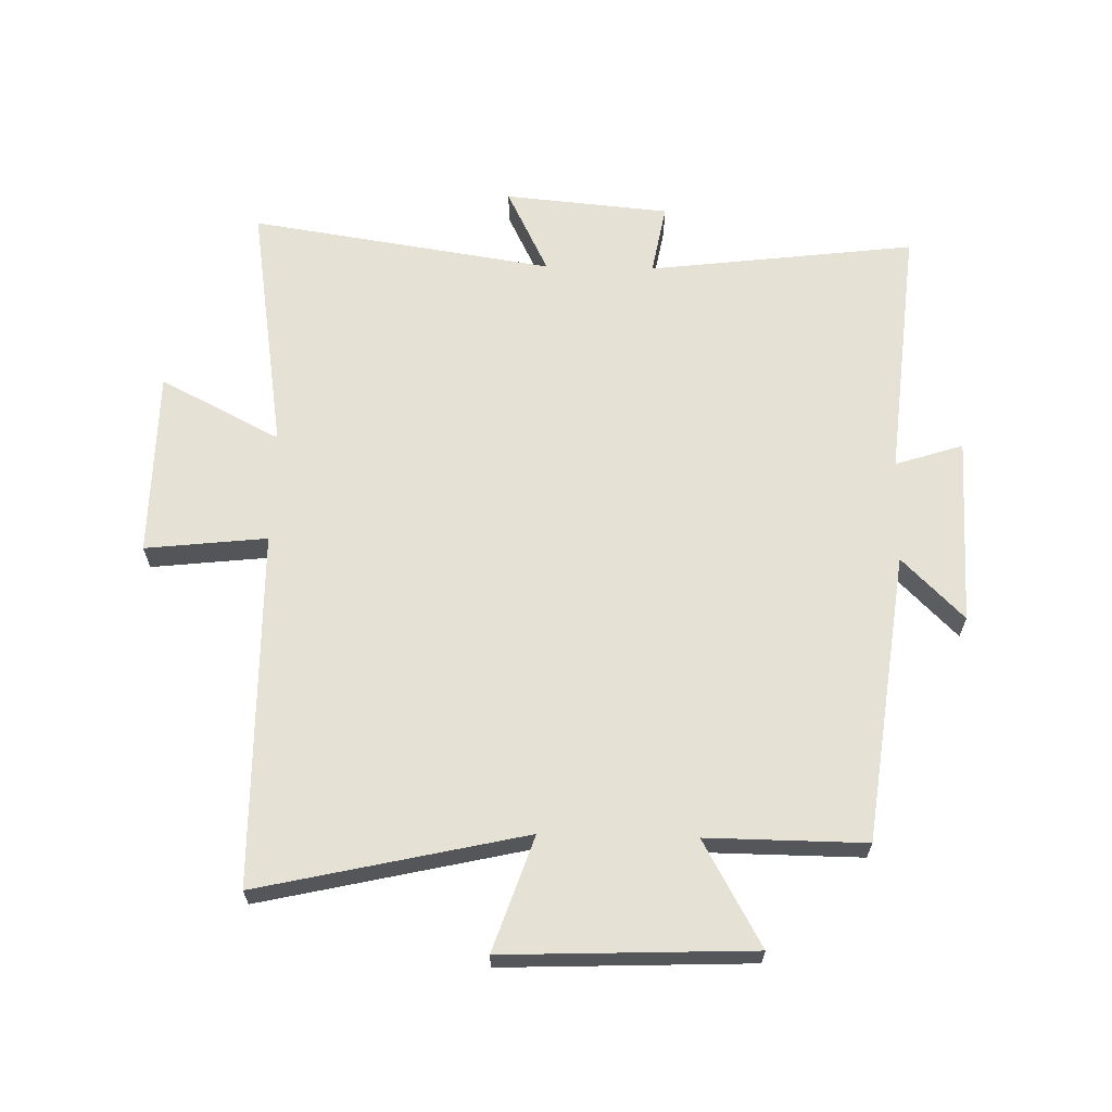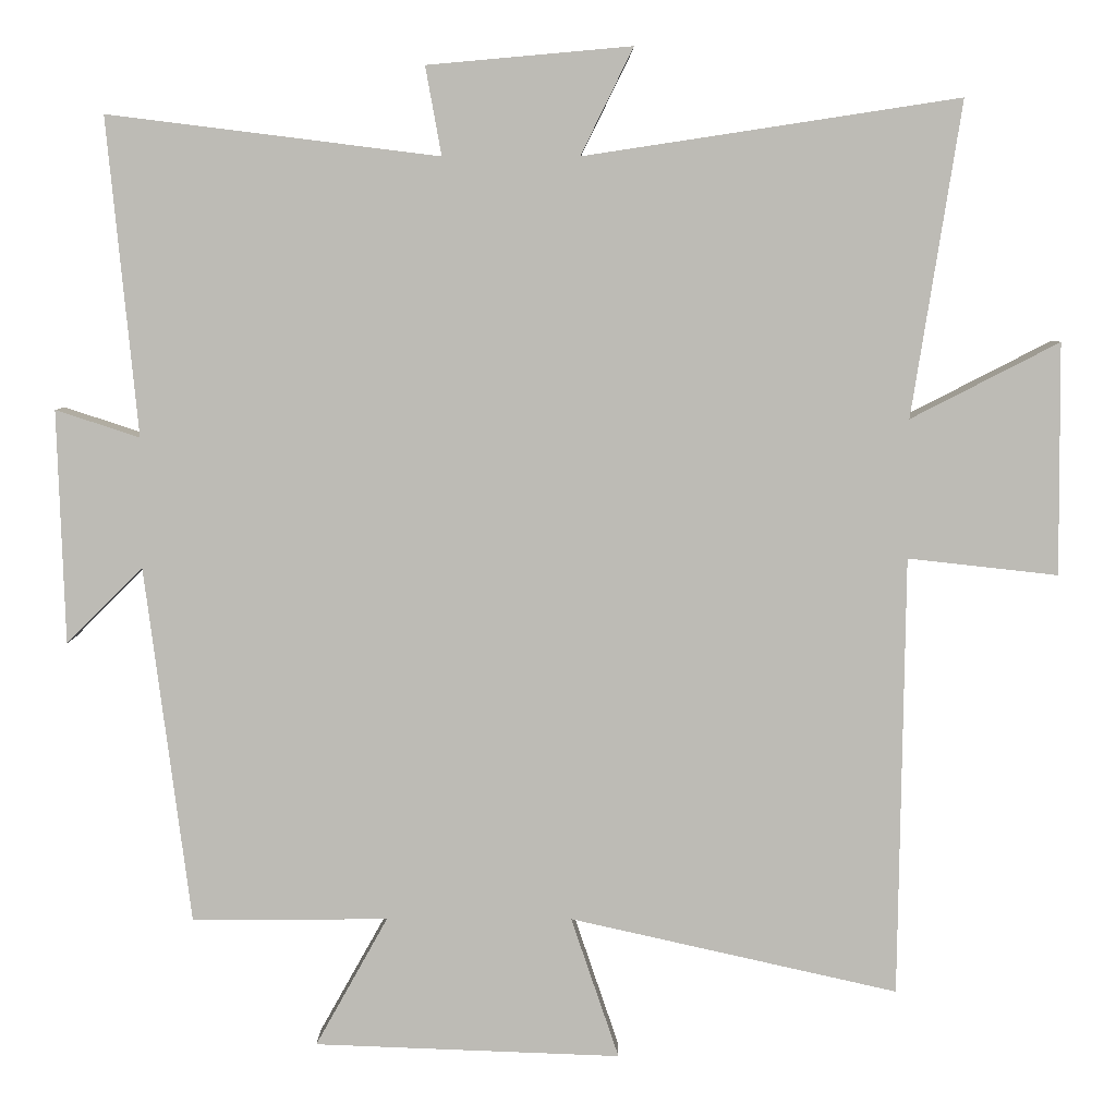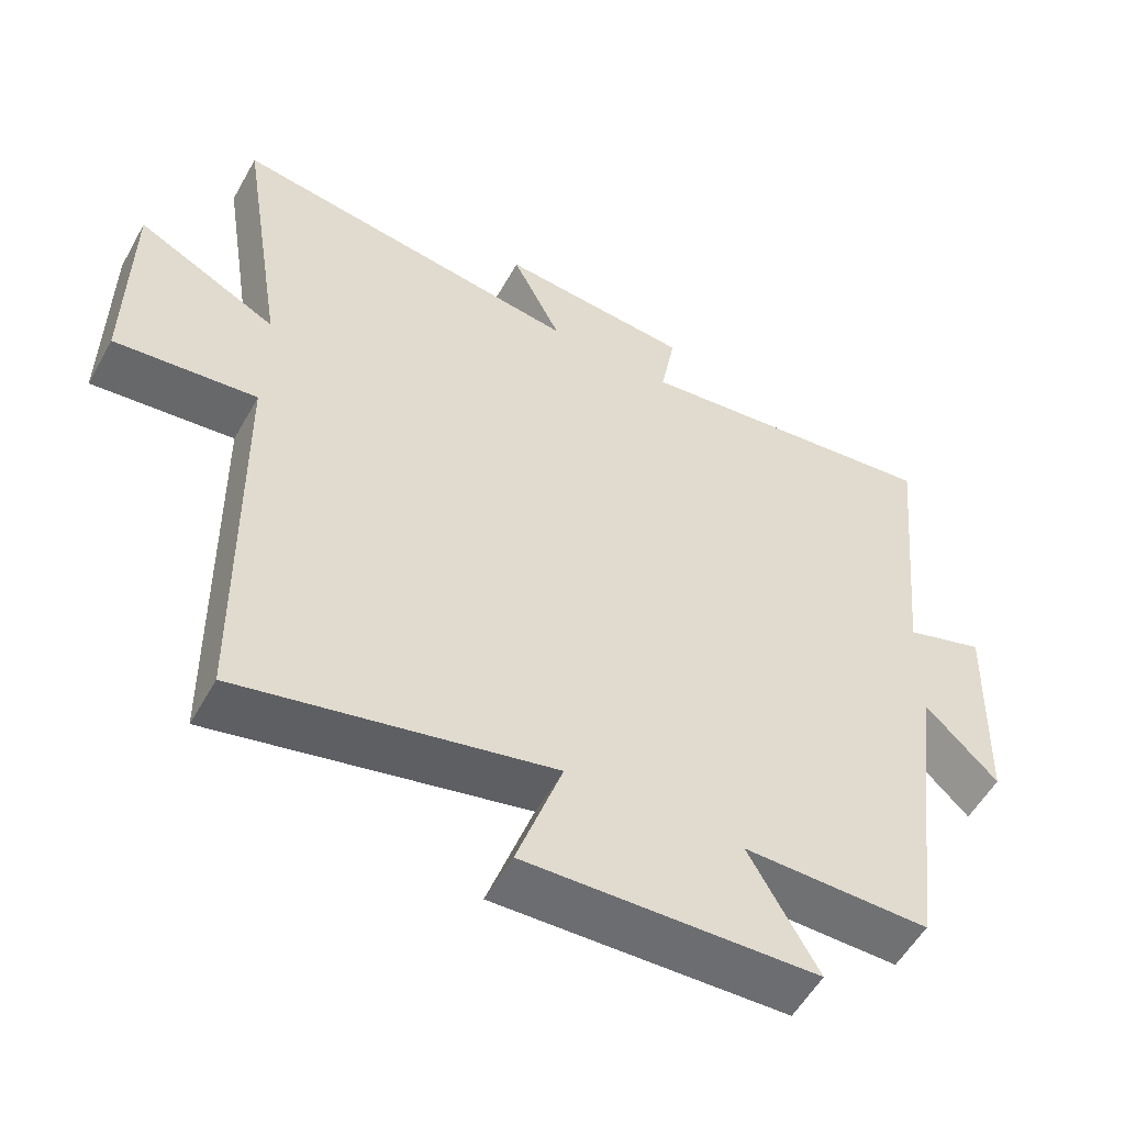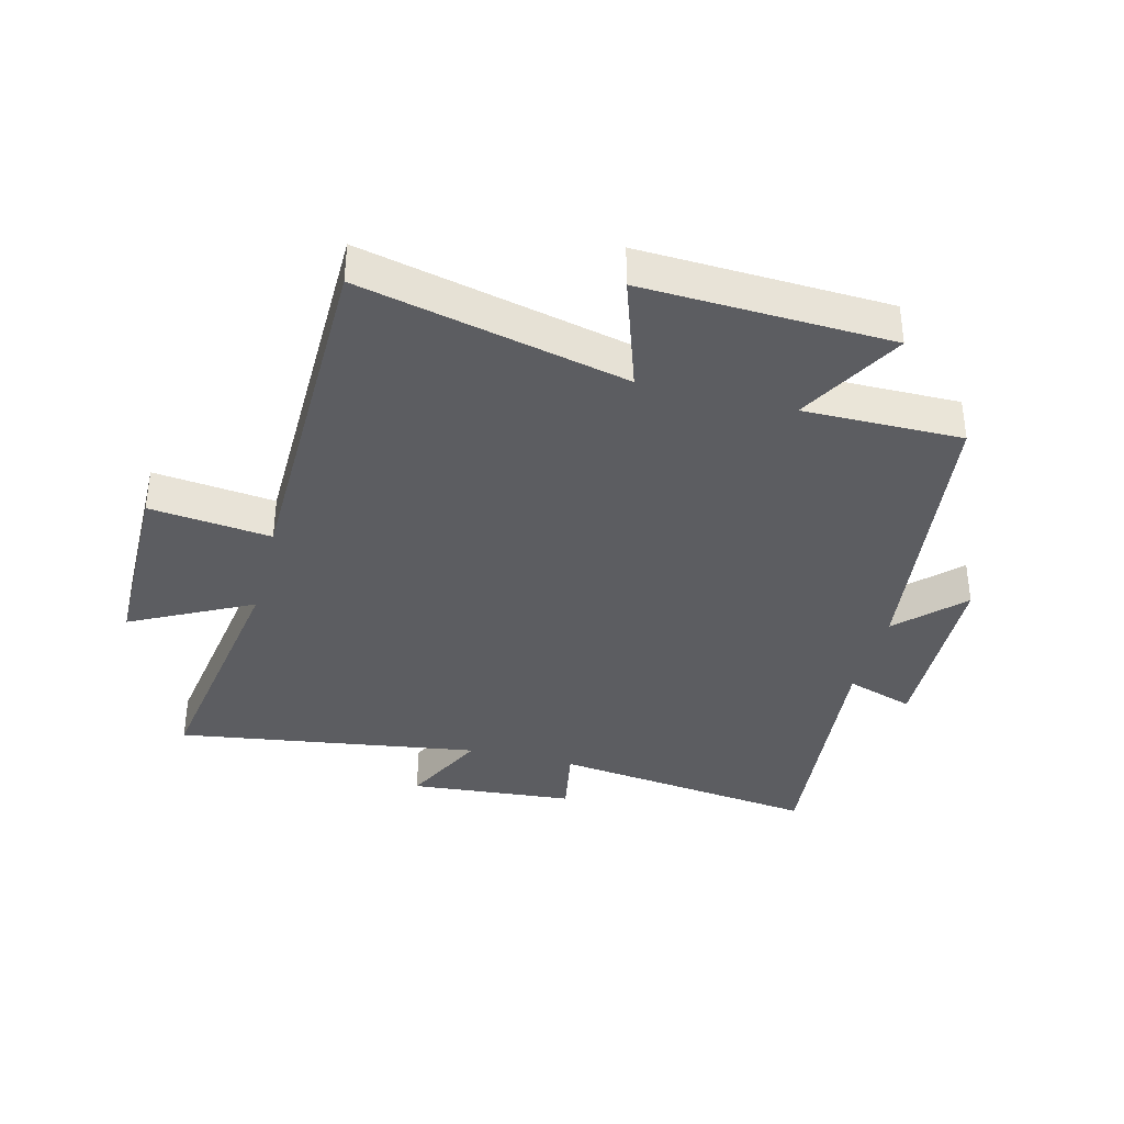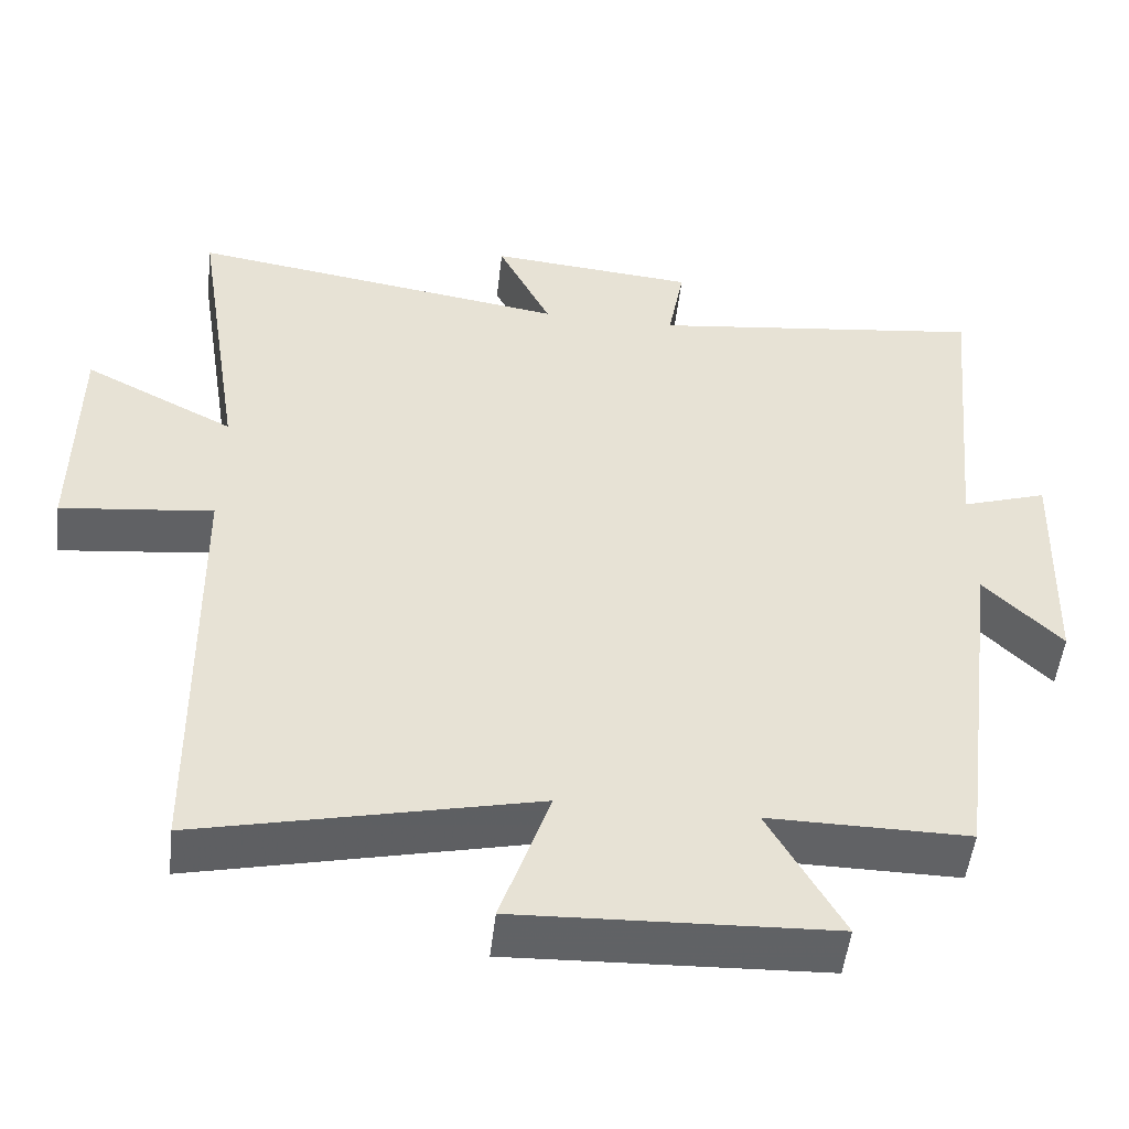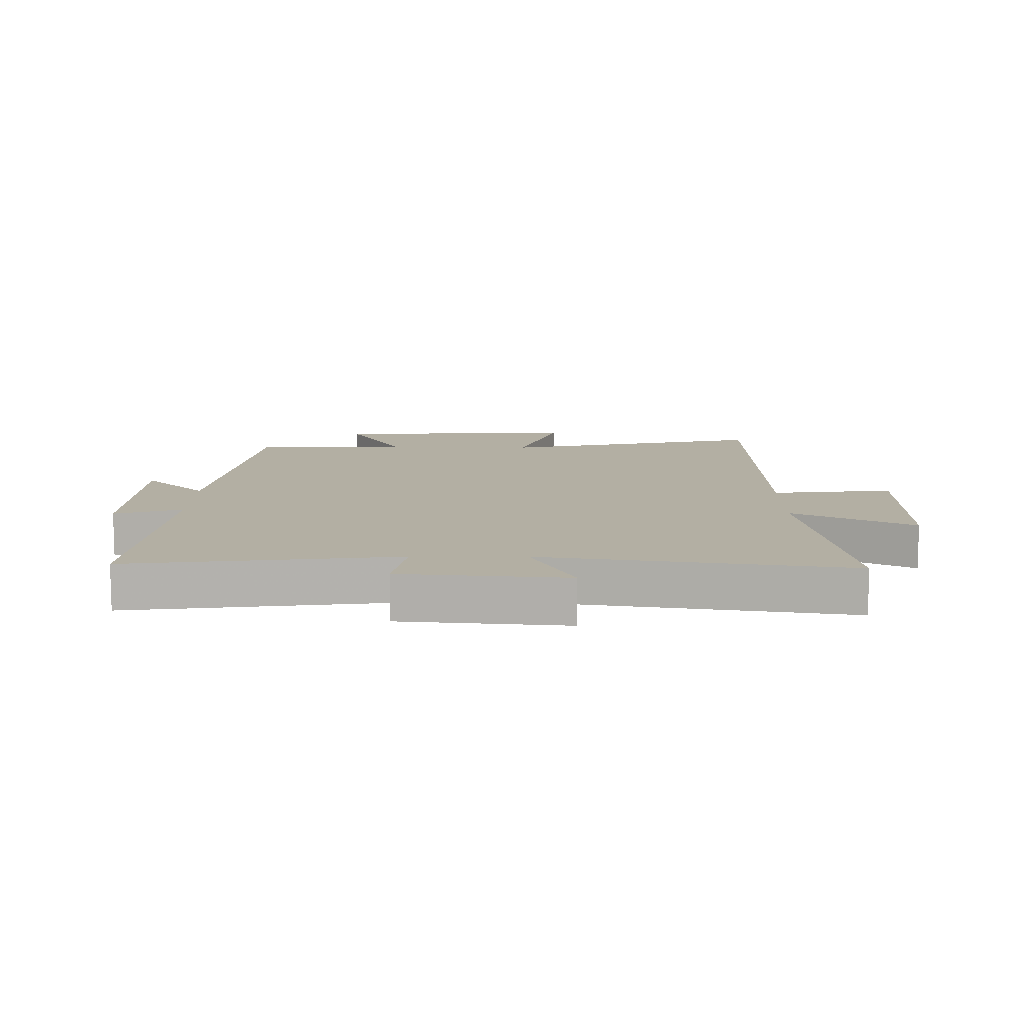
<metadata>
{"format":"obj","ext":"obj","renderer":"f3d","projection":"perspective","resolution":1024,"background":"white","views":[{"elev":64.5,"azim":-178.6,"up":"+Y"},{"elev":5.9,"azim":0.1,"up":"+Z"},{"elev":-55.0,"azim":151.1,"up":"+Z"},{"elev":-37.1,"azim":165.6,"up":"+Y"},{"elev":-50.6,"azim":173.5,"up":"+Z"},{"elev":11.1,"azim":0.4,"up":"+Y"}]}
</metadata>
<code>
v 0.565 0.07 0.575
v 0.5 0.07 0.162
v 0.695 0.07 0.262
v 0.697 0.07 -0.042
v 0.5 0.07 -0.02
v 0.492 0.07 -0.598
v 0.061 0.07 -0.5
v 0.124 0.07 -0.686
v -0.278 0.07 -0.67
v -0.183 0.07 -0.5
v -0.44 0.07 -0.502
v -0.5 0.07 -0.032
v -0.6 0.07 -0.132
v -0.61 0.07 0.174
v -0.5 0.07 0.138
v -0.54 0.07 0.554
v -0.106 0.07 0.5
v -0.127 0.07 0.616
v 0.141 0.07 0.64
v 0.072 0.07 0.5
v 0.565 0 0.575
v 0.5 0 0.162
v 0.695 0 0.262
v 0.697 0 -0.042
v 0.5 0 -0.02
v 0.492 0 -0.598
v 0.061 0 -0.5
v 0.124 0 -0.686
v -0.278 0 -0.67
v -0.183 0 -0.5
v -0.44 0 -0.502
v -0.5 0 -0.032
v -0.6 0 -0.132
v -0.61 0 0.174
v -0.5 0 0.138
v -0.54 0 0.554
v -0.106 0 0.5
v -0.127 0 0.616
v 0.141 0 0.64
v 0.072 0 0.5
f 17 18 19 20
f 15 16 17
f 15 17 20
f 12 13 14 15
f 20 1 2
f 15 20 2
f 12 15 2
f 11 12 2
f 10 11 2
f 7 8 9 10
f 5 6 7
f 10 2 3
f 7 10 3
f 5 7 3
f 3 4 5
f 40 39 38 37
f 37 36 35
f 40 37 35
f 35 34 33 32
f 22 21 40
f 22 40 35
f 22 35 32
f 22 32 31
f 22 31 30
f 30 29 28 27
f 27 26 25
f 23 22 30
f 23 30 27
f 23 27 25
f 25 24 23
f 1 21 22 2
f 2 22 23 3
f 3 23 24 4
f 4 24 25 5
f 5 25 26 6
f 6 26 27 7
f 7 27 28 8
f 8 28 29 9
f 9 29 30 10
f 10 30 31 11
f 11 31 32 12
f 12 32 33 13
f 13 33 34 14
f 14 34 35 15
f 15 35 36 16
f 16 36 37 17
f 17 37 38 18
f 18 38 39 19
f 19 39 40 20
f 20 40 21 1

</code>
